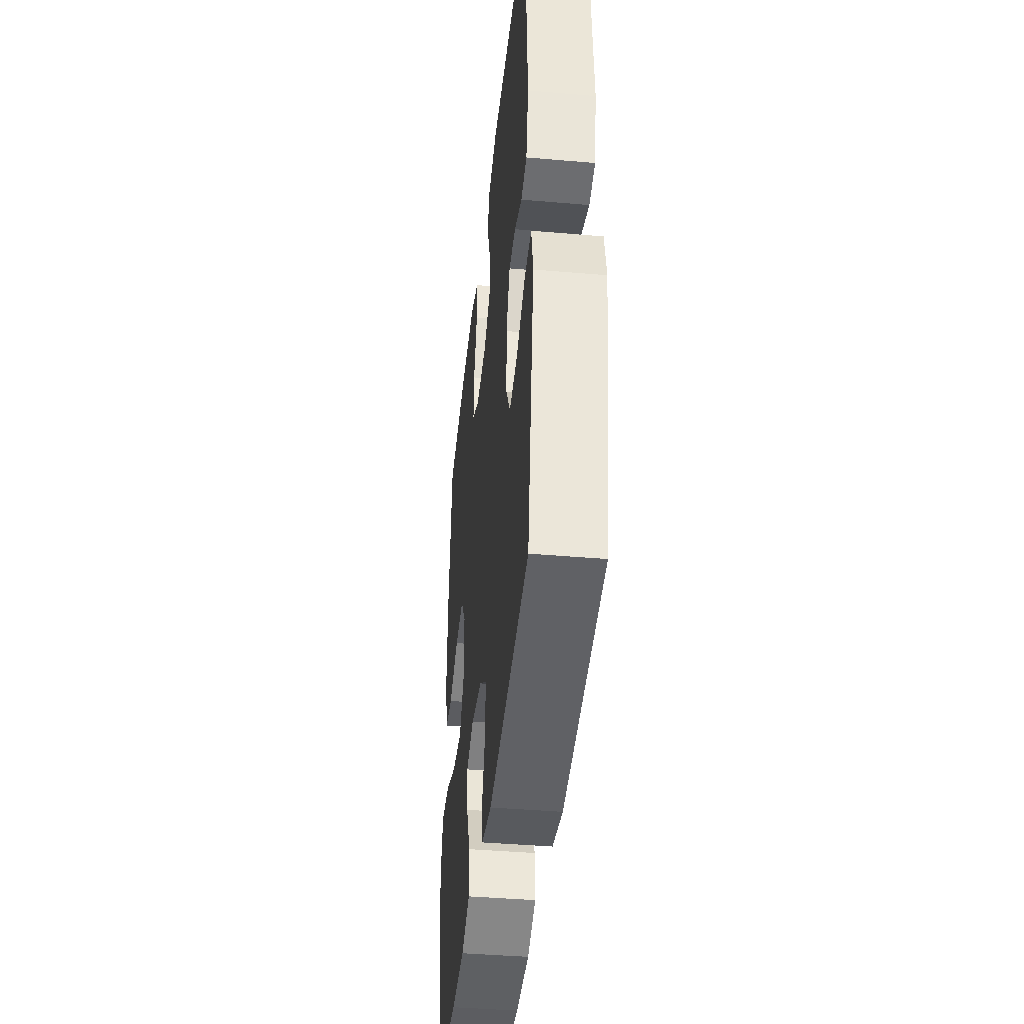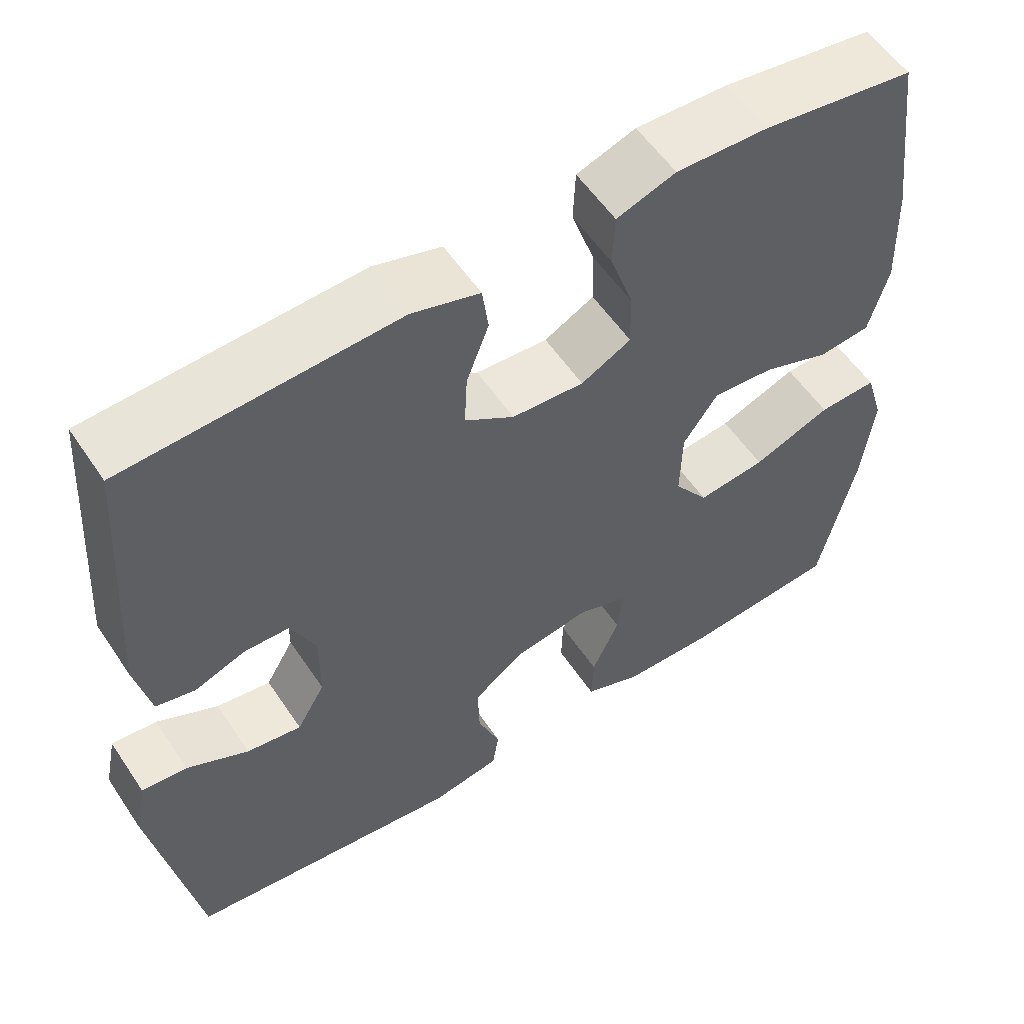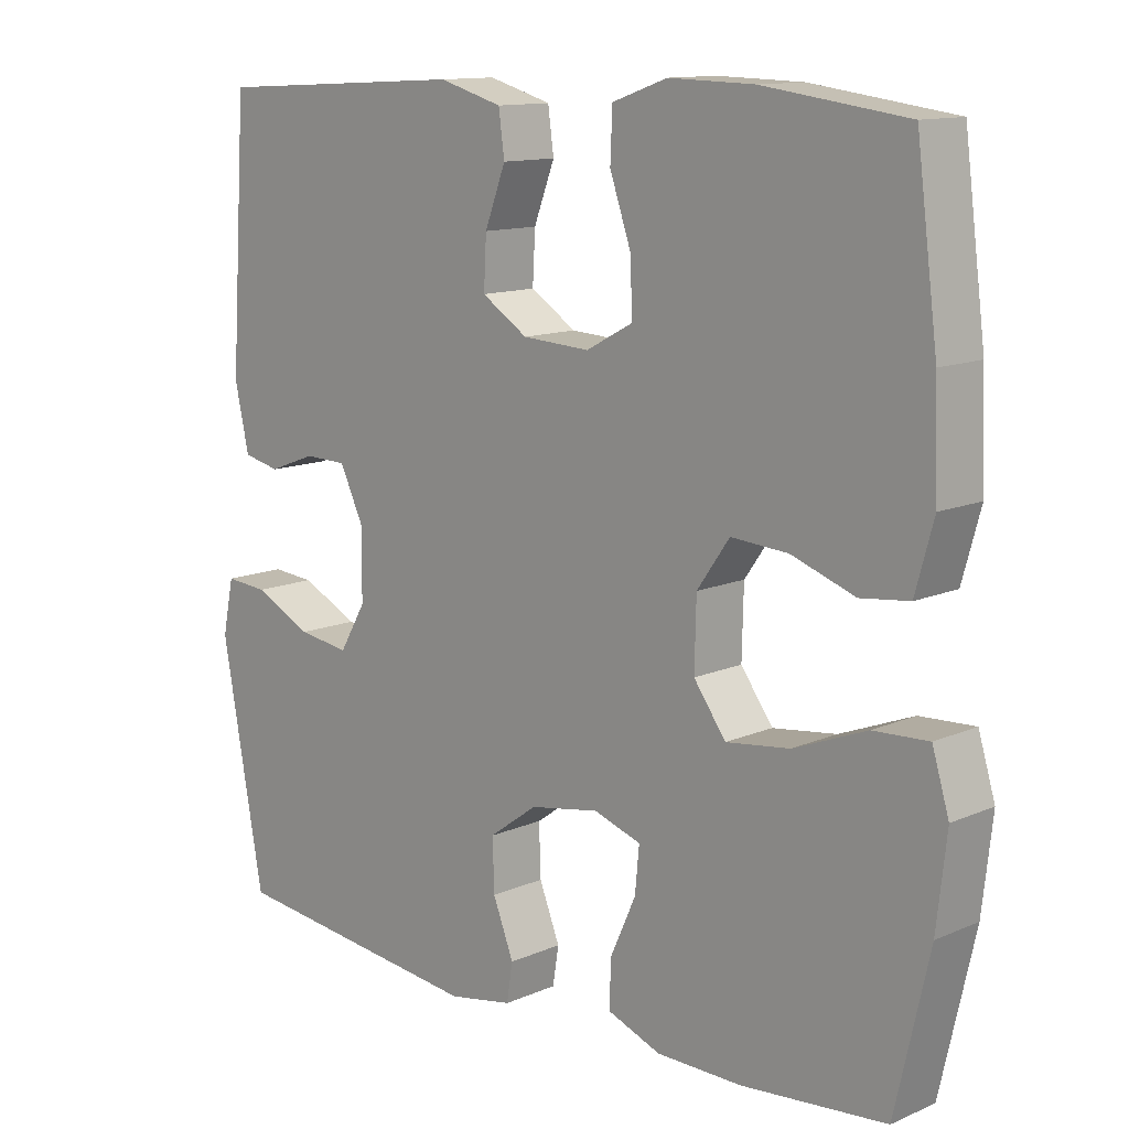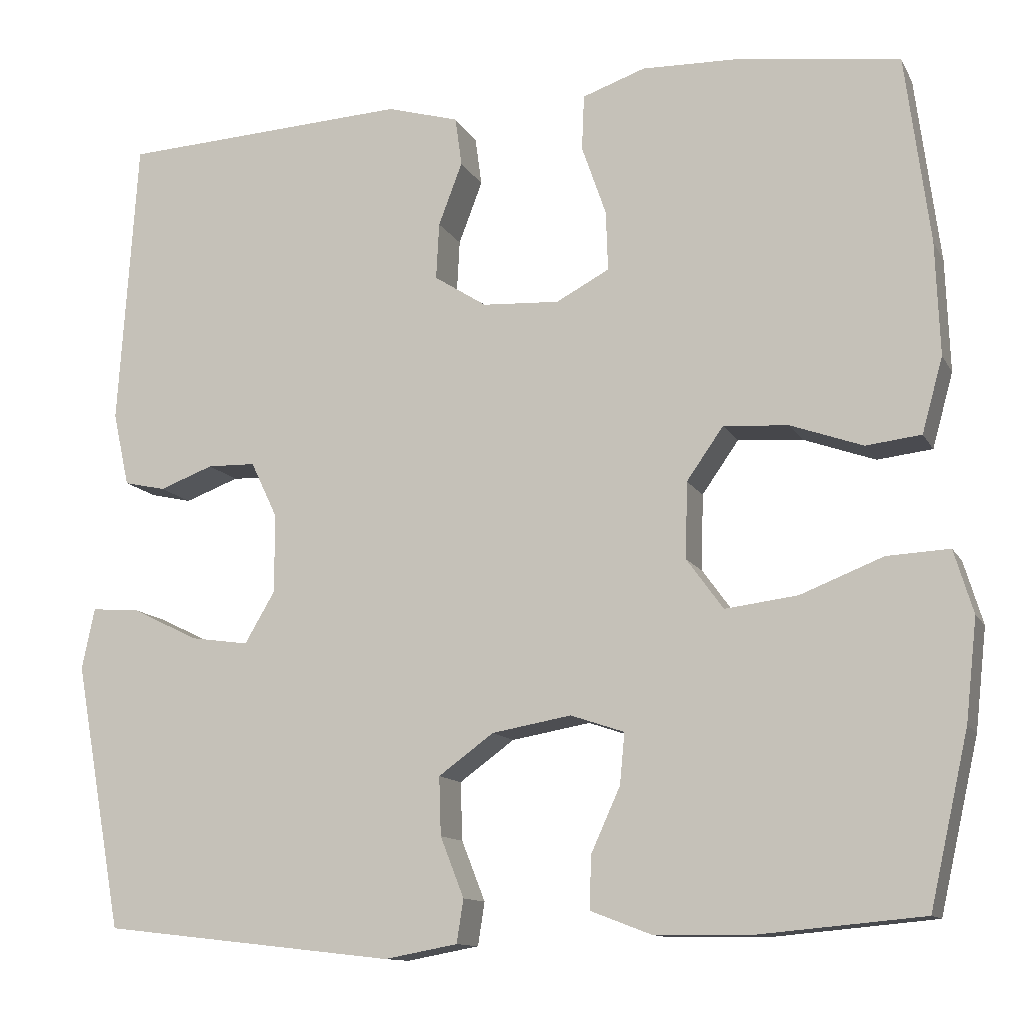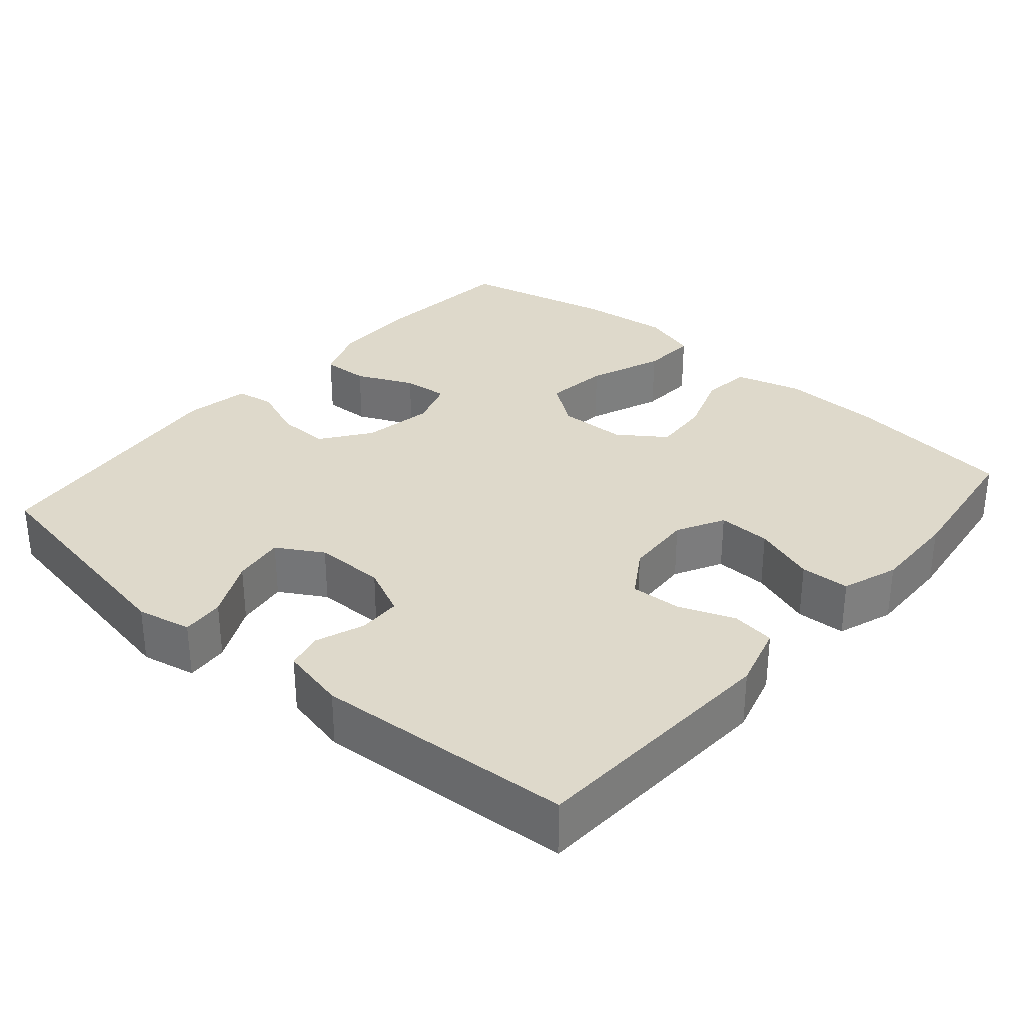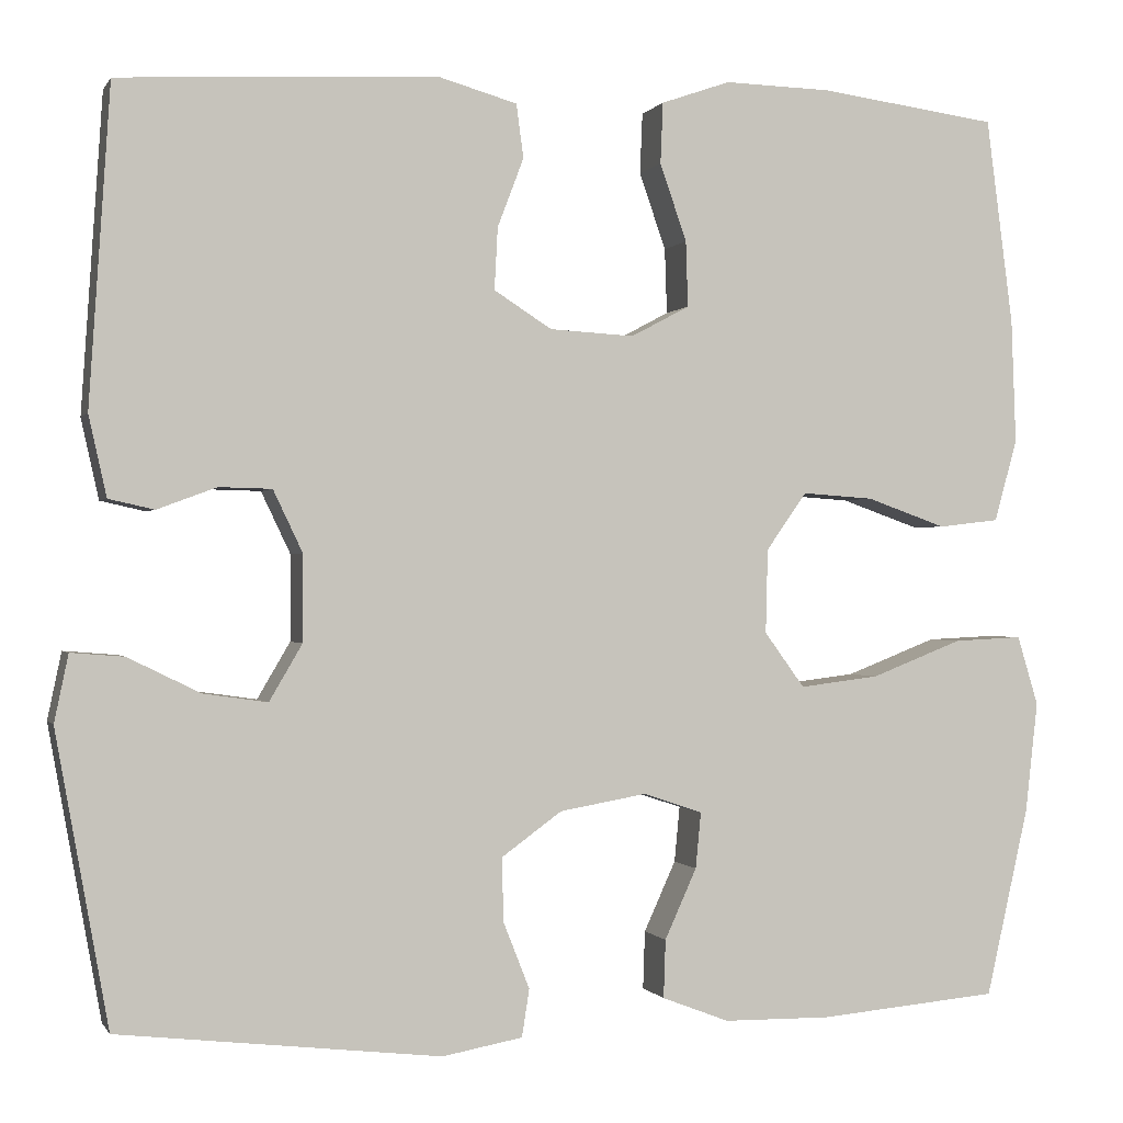
<metadata>
{"format":"obj","ext":"obj","renderer":"f3d","projection":"perspective","resolution":1024,"background":"white","views":[{"elev":-41.4,"azim":-96.0,"up":"+Z"},{"elev":55.8,"azim":-33.3,"up":"+Z"},{"elev":12.4,"azim":44.7,"up":"+Z"},{"elev":-12.0,"azim":18.7,"up":"+Z"},{"elev":31.8,"azim":-49.2,"up":"+Y"},{"elev":-0.4,"azim":-16.0,"up":"+Z"}]}
</metadata>
<code>
o path286
v -0.5263 0.0375 0.1535
v -0.5065 0.0375 0.06405
v -0.4558 0.0375 0.05275
v -0.3901 0.0375 0.07726
v -0.3314 0.0375 0.07588
v -0.2987 0.0375 0.007263
v -0.2989 0.0375 -0.08856
v -0.3355 0.0375 -0.1512
v -0.4066 0.0375 -0.1411
v -0.487 0.0375 -0.1016
v -0.5459 0.0375 -0.09688
v -0.5614 0.0375 -0.1716
v -0.503 0.0375 -0.4961
v -0.1456 0.0375 -0.5368
v -0.05644 0.0375 -0.5204
v -0.04814 0.0375 -0.4677
v -0.07697 0.0375 -0.3945
v -0.07926 0.0375 -0.3235
v -0.01211 0.0375 -0.2747
v 0.08451 0.0375 -0.2577
v 0.1499 0.0375 -0.2798
v 0.1439 0.0375 -0.3418
v 0.1085 0.0375 -0.42
v 0.1062 0.0375 -0.4844
v 0.1806 0.0375 -0.5129
v 0.2989 0.0375 -0.5142
v 0.4987 0.0375 -0.4961
v 0.546 0.0375 -0.2874
v 0.5599 0.0375 -0.1641
v 0.5365 0.0375 -0.08706
v 0.4606 0.0375 -0.09073
v 0.3595 0.0375 -0.1304
v 0.2713 0.0375 -0.1414
v 0.2269 0.0375 -0.08027
v 0.2292 0.0375 0.01282
v 0.274 0.0375 0.07669
v 0.353 0.0375 0.07116
v 0.4409 0.0375 0.03995
v 0.5082 0.0375 0.04779
v 0.5335 0.0375 0.139
v 0.5284 0.0375 0.2767
v 0.4987 0.0375 0.5058
v 0.3006 0.0375 0.5325
v 0.1823 0.0375 0.5357
v 0.1057 0.0375 0.5089
v 0.1029 0.0375 0.4414
v 0.1325 0.0375 0.3558
v 0.1349 0.0375 0.2832
v 0.07001 0.0375 0.2487
v -0.02351 0.0375 0.254
v -0.0875 0.0375 0.295
v -0.08384 0.0375 0.364
v -0.05482 0.0375 0.4403
v -0.06282 0.0375 0.4997
v -0.1507 0.0375 0.5249
v -0.503 0.0375 0.5058
v -0.5263 -0.0375 0.1535
v -0.5065 -0.0375 0.06405
v -0.4558 -0.0375 0.05275
v -0.3901 -0.0375 0.07726
v -0.3314 -0.0375 0.07588
v -0.2987 -0.0375 0.007263
v -0.2989 -0.0375 -0.08856
v -0.3355 -0.0375 -0.1512
v -0.4066 -0.0375 -0.1411
v -0.487 -0.0375 -0.1016
v -0.5459 -0.0375 -0.09688
v -0.5614 -0.0375 -0.1716
v -0.503 -0.0375 -0.4961
v -0.1456 -0.0375 -0.5368
v -0.05644 -0.0375 -0.5204
v -0.04814 -0.0375 -0.4677
v -0.07697 -0.0375 -0.3945
v -0.07926 -0.0375 -0.3235
v -0.01211 -0.0375 -0.2747
v 0.08451 -0.0375 -0.2577
v 0.1499 -0.0375 -0.2798
v 0.1439 -0.0375 -0.3418
v 0.1085 -0.0375 -0.42
v 0.1062 -0.0375 -0.4844
v 0.1806 -0.0375 -0.5129
v 0.2989 -0.0375 -0.5142
v 0.4987 -0.0375 -0.4961
v 0.546 -0.0375 -0.2874
v 0.5599 -0.0375 -0.1641
v 0.5365 -0.0375 -0.08706
v 0.4606 -0.0375 -0.09073
v 0.3595 -0.0375 -0.1304
v 0.2713 -0.0375 -0.1414
v 0.2269 -0.0375 -0.08027
v 0.2292 -0.0375 0.01282
v 0.274 -0.0375 0.07669
v 0.353 -0.0375 0.07116
v 0.4409 -0.0375 0.03995
v 0.5082 -0.0375 0.04779
v 0.5335 -0.0375 0.139
v 0.5284 -0.0375 0.2767
v 0.4987 -0.0375 0.5058
v 0.3006 -0.0375 0.5325
v 0.1823 -0.0375 0.5357
v 0.1057 -0.0375 0.5089
v 0.1029 -0.0375 0.4414
v 0.1325 -0.0375 0.3558
v 0.1349 -0.0375 0.2832
v 0.07001 -0.0375 0.2487
v -0.02351 -0.0375 0.254
v -0.0875 -0.0375 0.295
v -0.08384 -0.0375 0.364
v -0.05482 -0.0375 0.4403
v -0.06282 -0.0375 0.4997
v -0.1507 -0.0375 0.5249
v -0.503 -0.0375 0.5058
v 0.546 0.0375 -0.2874
v 0.5599 0.0375 -0.1641
v 0.5365 0.0375 -0.08706
v 0.5365 0.0375 -0.08706
v 0.4606 0.0375 -0.09073
v 0.5082 0.0375 0.04779
v 0.5082 0.0375 0.04779
v 0.5335 0.0375 0.139
v 0.5284 0.0375 0.2767
v 0.4987 0.0375 -0.4961
v 0.4987 0.0375 -0.4961
v 0.4409 0.0375 0.03995
v 0.4987 0.0375 0.5058
v 0.4987 0.0375 0.5058
v 0.3595 0.0375 -0.1304
v 0.353 0.0375 0.07116
v 0.3006 0.0375 0.5325
v 0.2989 0.0375 -0.5142
v 0.2713 0.0375 -0.1414
v 0.2713 0.0375 -0.1414
v 0.274 0.0375 0.07669
v 0.1823 0.0375 0.5357
v 0.1806 0.0375 -0.5129
v 0.2292 0.0375 0.01282
v 0.2269 0.0375 -0.08027
v 0.1057 0.0375 0.5089
v 0.1057 0.0375 0.5089
v 0.1062 0.0375 -0.4844
v 0.1062 0.0375 -0.4844
v 0.1499 0.0375 -0.2798
v 0.1499 0.0375 -0.2798
v 0.1439 0.0375 -0.3418
v 0.1325 0.0375 0.3558
v 0.1349 0.0375 0.2832
v 0.1349 0.0375 0.2832
v 0.08451 0.0375 -0.2577
v 0.1085 0.0375 -0.42
v 0.07001 0.0375 0.2487
v 0.1029 0.0375 0.4414
v -0.01211 0.0375 -0.2747
v -0.02351 0.0375 0.254
v -0.07926 0.0375 -0.3235
v -0.0875 0.0375 0.295
v -0.0875 0.0375 0.295
v -0.05644 0.0375 -0.5204
v -0.05644 0.0375 -0.5204
v -0.04814 0.0375 -0.4677
v -0.07697 0.0375 -0.3945
v -0.08384 0.0375 0.364
v -0.05482 0.0375 0.4403
v -0.06282 0.0375 0.4997
v -0.06282 0.0375 0.4997
v -0.1456 0.0375 -0.5368
v -0.1507 0.0375 0.5249
v -0.2987 0.0375 0.007263
v -0.2989 0.0375 -0.08856
v -0.3314 0.0375 0.07588
v -0.3314 0.0375 0.07588
v -0.3355 0.0375 -0.1512
v -0.3355 0.0375 -0.1512
v -0.3901 0.0375 0.07726
v -0.4066 0.0375 -0.1411
v -0.4558 0.0375 0.05275
v -0.503 0.0375 -0.4961
v -0.503 0.0375 -0.4961
v -0.487 0.0375 -0.1016
v -0.5065 0.0375 0.06405
v -0.5065 0.0375 0.06405
v -0.503 0.0375 0.5058
v -0.503 0.0375 0.5058
v -0.5459 0.0375 -0.09688
v -0.5459 0.0375 -0.09688
v -0.5263 0.0375 0.1535
v -0.5614 0.0375 -0.1716
v 0.546 -0.0375 -0.2874
v 0.5599 -0.0375 -0.1641
v 0.5365 -0.0375 -0.08706
v 0.5365 -0.0375 -0.08706
v 0.4606 -0.0375 -0.09073
v 0.5082 -0.0375 0.04779
v 0.5082 -0.0375 0.04779
v 0.5335 -0.0375 0.139
v 0.5284 -0.0375 0.2767
v 0.4987 -0.0375 -0.4961
v 0.4987 -0.0375 -0.4961
v 0.4409 -0.0375 0.03995
v 0.4987 -0.0375 0.5058
v 0.4987 -0.0375 0.5058
v 0.3595 -0.0375 -0.1304
v 0.353 -0.0375 0.07116
v 0.3006 -0.0375 0.5325
v 0.2989 -0.0375 -0.5142
v 0.2713 -0.0375 -0.1414
v 0.2713 -0.0375 -0.1414
v 0.274 -0.0375 0.07669
v 0.1823 -0.0375 0.5357
v 0.1806 -0.0375 -0.5129
v 0.2292 -0.0375 0.01282
v 0.2269 -0.0375 -0.08027
v 0.1057 -0.0375 0.5089
v 0.1057 -0.0375 0.5089
v 0.1062 -0.0375 -0.4844
v 0.1062 -0.0375 -0.4844
v 0.1499 -0.0375 -0.2798
v 0.1499 -0.0375 -0.2798
v 0.1439 -0.0375 -0.3418
v 0.1325 -0.0375 0.3558
v 0.1349 -0.0375 0.2832
v 0.1349 -0.0375 0.2832
v 0.08451 -0.0375 -0.2577
v 0.1085 -0.0375 -0.42
v 0.07001 -0.0375 0.2487
v 0.1029 -0.0375 0.4414
v -0.01211 -0.0375 -0.2747
v -0.02351 -0.0375 0.254
v -0.07926 -0.0375 -0.3235
v -0.0875 -0.0375 0.295
v -0.0875 -0.0375 0.295
v -0.05644 -0.0375 -0.5204
v -0.05644 -0.0375 -0.5204
v -0.04814 -0.0375 -0.4677
v -0.07697 -0.0375 -0.3945
v -0.08384 -0.0375 0.364
v -0.05482 -0.0375 0.4403
v -0.06282 -0.0375 0.4997
v -0.06282 -0.0375 0.4997
v -0.1456 -0.0375 -0.5368
v -0.1507 -0.0375 0.5249
v -0.2987 -0.0375 0.007263
v -0.2989 -0.0375 -0.08856
v -0.3314 -0.0375 0.07588
v -0.3314 -0.0375 0.07588
v -0.3355 -0.0375 -0.1512
v -0.3355 -0.0375 -0.1512
v -0.3901 -0.0375 0.07726
v -0.4066 -0.0375 -0.1411
v -0.4558 -0.0375 0.05275
v -0.503 -0.0375 -0.4961
v -0.503 -0.0375 -0.4961
v -0.487 -0.0375 -0.1016
v -0.5065 -0.0375 0.06405
v -0.5065 -0.0375 0.06405
v -0.503 -0.0375 0.5058
v -0.503 -0.0375 0.5058
v -0.5459 -0.0375 -0.09688
v -0.5459 -0.0375 -0.09688
v -0.5263 -0.0375 0.1535
v -0.5614 -0.0375 -0.1716
f 247 259 249
f 223 209 218
f 222 211 226
f 216 201 205
f 229 243 227
f 210 207 224
f 242 226 241
f 227 210 224
f 225 208 212
f 255 229 235
f 241 226 210
f 218 209 204
f 235 236 240
f 245 228 242
f 247 243 259
f 234 239 233
f 239 245 250
f 191 188 189
f 222 216 211
f 259 243 255
f 241 210 227
f 252 260 248
f 224 207 220
f 187 204 196
f 255 243 229
f 214 209 223
f 249 259 253
f 233 239 231
f 195 203 219
f 219 220 195
f 187 201 204
f 218 204 216
f 248 250 245
f 240 236 237
f 234 245 239
f 228 245 234
f 241 227 243
f 203 195 199
f 216 204 201
f 211 216 205
f 201 188 191
f 260 250 248
f 210 226 211
f 194 202 198
f 220 202 195
f 257 260 252
f 242 228 226
f 220 207 202
f 188 201 187
f 219 208 225
f 255 235 240
f 194 198 192
f 208 219 203
f 195 202 194
f 28 29 85 84
f 29 116 190 85
f 30 31 87 86
f 119 40 96 193
f 40 41 97 96
f 123 28 84 197
f 38 39 95 94
f 41 126 200 97
f 31 32 88 87
f 37 38 94 93
f 42 43 99 98
f 26 27 83 82
f 32 132 206 88
f 36 37 93 92
f 43 44 100 99
f 25 26 82 81
f 35 36 92 91
f 33 34 90 89
f 34 35 91 90
f 44 139 213 100
f 141 25 81 215
f 143 22 78 217
f 47 147 221 103
f 20 21 77 76
f 23 24 80 79
f 22 23 79 78
f 48 49 105 104
f 46 47 103 102
f 45 46 102 101
f 19 20 76 75
f 49 50 106 105
f 18 19 75 74
f 50 156 230 106
f 158 16 72 232
f 16 17 73 72
f 52 53 109 108
f 53 164 238 109
f 14 15 71 70
f 54 55 111 110
f 17 18 74 73
f 51 52 108 107
f 6 7 63 62
f 170 6 62 244
f 7 172 246 63
f 4 5 61 60
f 8 9 65 64
f 3 4 60 59
f 177 14 70 251
f 9 10 66 65
f 180 3 59 254
f 55 182 256 111
f 10 184 258 66
f 1 2 58 57
f 56 1 57 112
f 12 13 69 68
f 11 12 68 67
f 173 175 185
f 149 144 135
f 148 152 137
f 142 131 127
f 155 153 169
f 136 150 133
f 168 167 152
f 153 150 136
f 151 138 134
f 181 161 155
f 167 136 152
f 144 130 135
f 161 166 162
f 171 168 154
f 173 185 169
f 160 159 165
f 165 176 171
f 117 115 114
f 148 137 142
f 185 181 169
f 167 153 136
f 178 174 186
f 150 146 133
f 113 122 130
f 181 155 169
f 140 149 135
f 175 179 185
f 159 157 165
f 121 145 129
f 145 121 146
f 113 130 127
f 144 142 130
f 174 171 176
f 166 163 162
f 160 165 171
f 154 160 171
f 167 169 153
f 129 125 121
f 142 127 130
f 137 131 142
f 127 117 114
f 186 174 176
f 136 137 152
f 120 124 128
f 146 121 128
f 183 178 186
f 168 152 154
f 146 128 133
f 114 113 127
f 145 151 134
f 181 166 161
f 120 118 124
f 134 129 145
f 121 120 128

</code>
